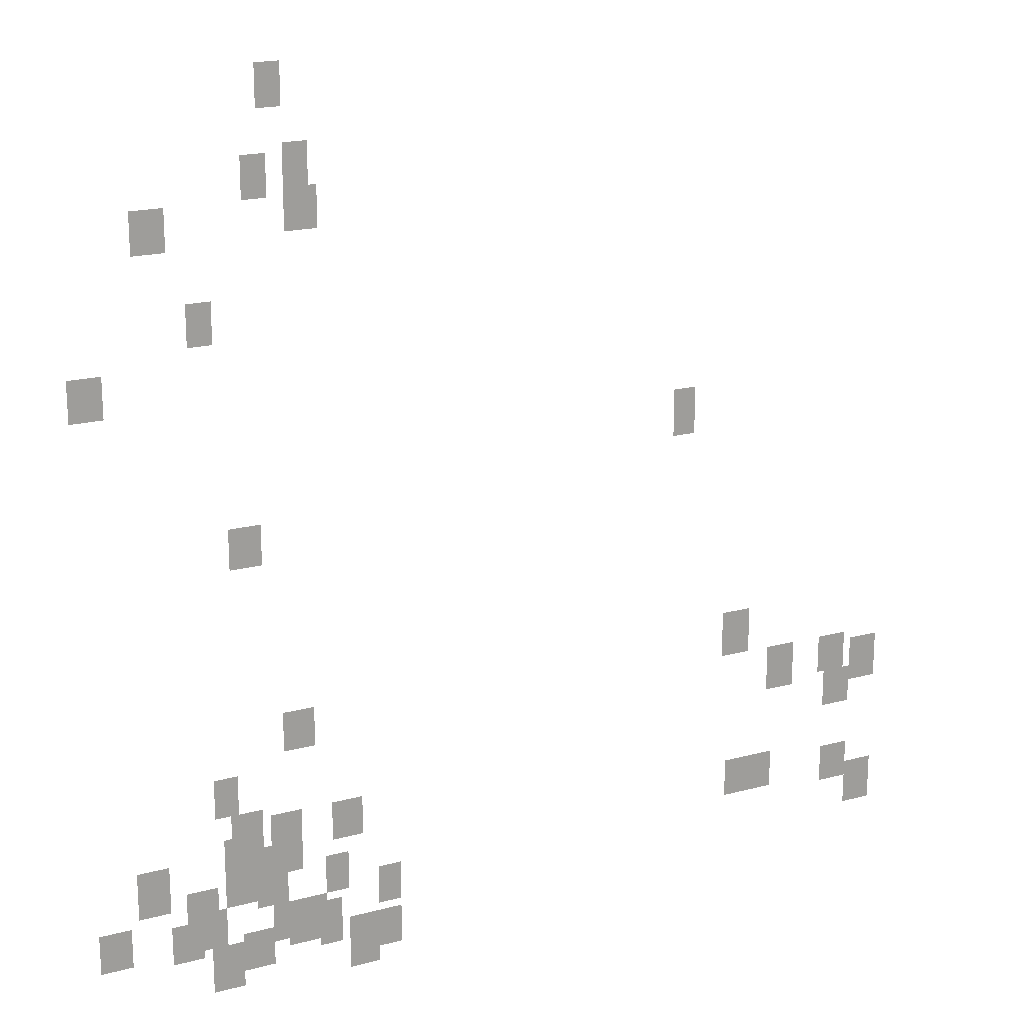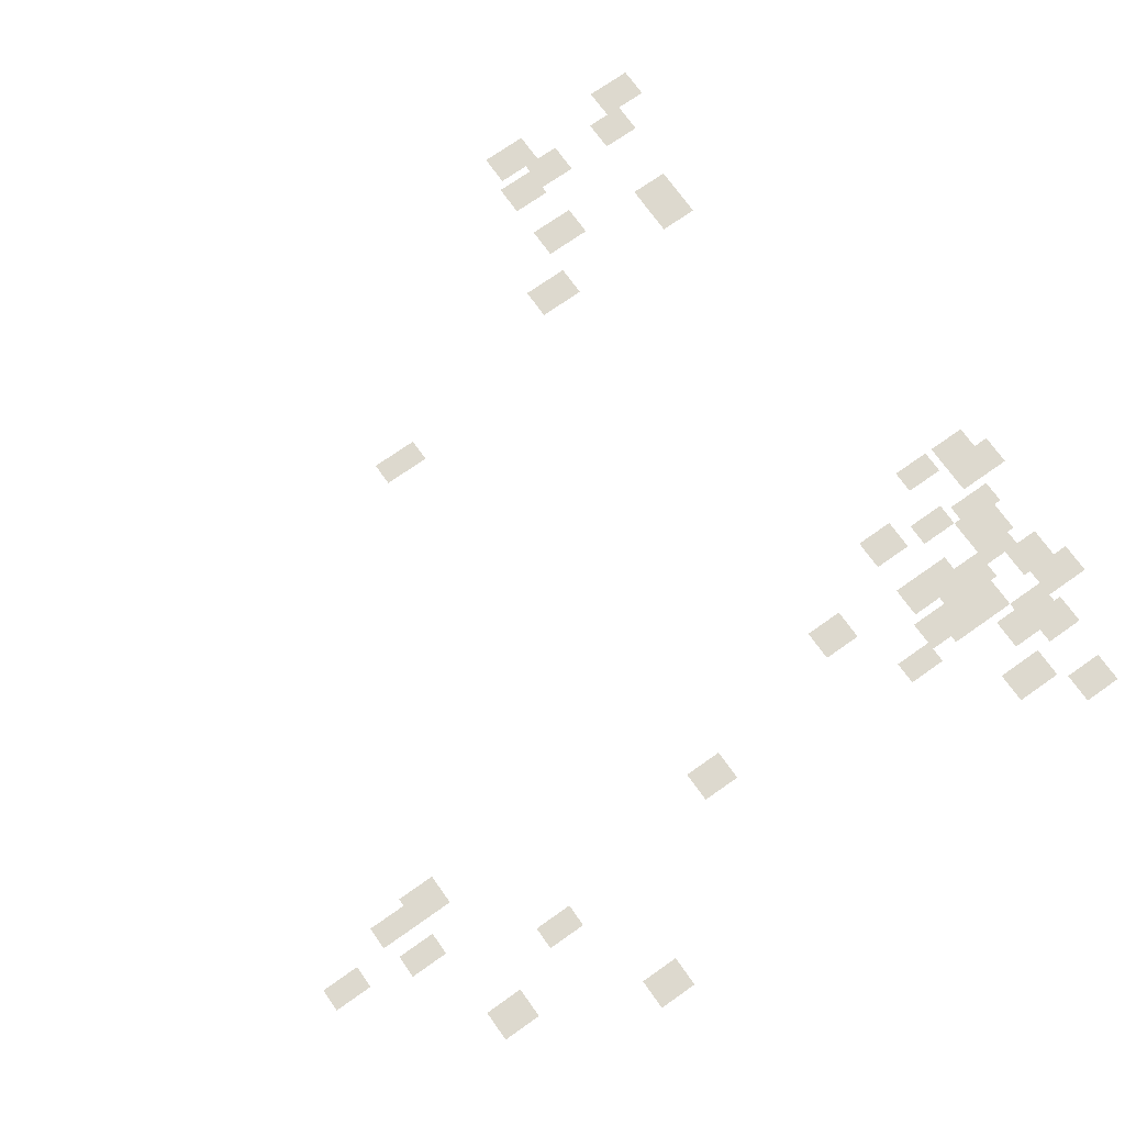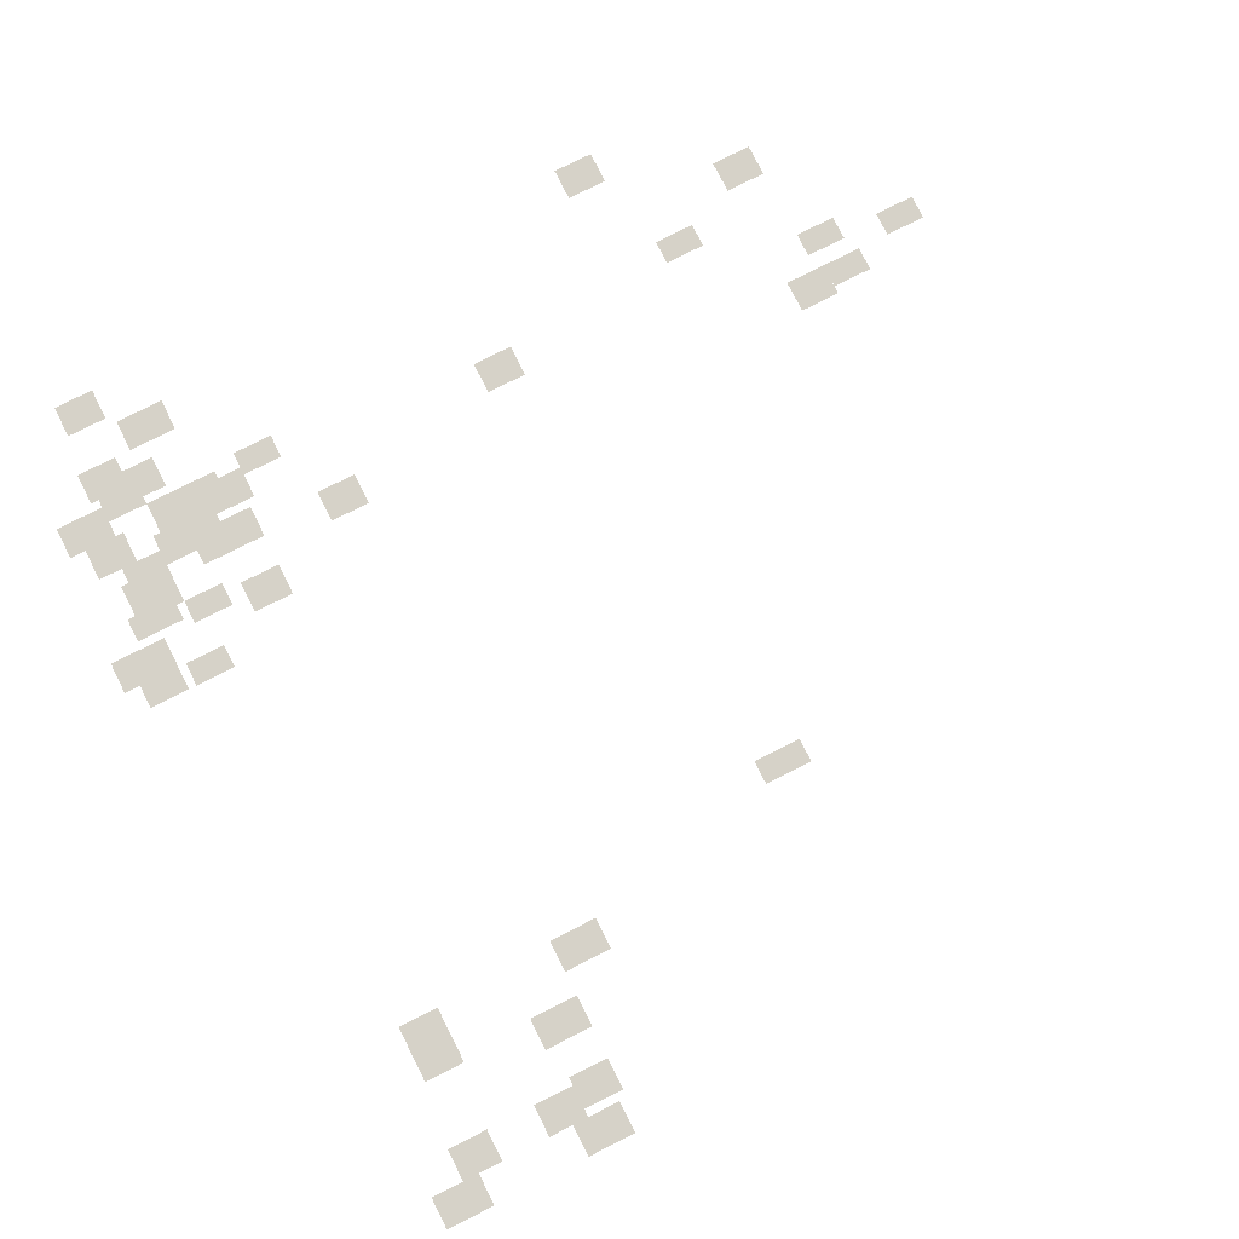
<metadata>
{"format":"obj","ext":"obj","renderer":"f3d","projection":"perspective","resolution":1024,"background":"white","views":[{"elev":18.9,"azim":153.1,"up":"+Z"},{"elev":71.7,"azim":54.7,"up":"+Y"},{"elev":77.9,"azim":-116.8,"up":"+Y"}]}
</metadata>
<code>
g Grass_0_Cluster157
v -220.1 0 199
v -220.8 0 199
v -220.1 0 200.2
v -220.8 0 200.2
v -220.8 0 196.9
v -221.5 0 196.9
v -220.8 0 198.1
v -221.5 0 198.1
v -219.7 0 196.6
v -220.4 0 196.6
v -219.7 0 197.8
v -220.4 0 197.8
v -220.8 0 195.7
v -221.8 0 195.7
v -220.8 0 196.9
v -221.8 0 196.9
v -216.6 0 195.5
v -217.6 0 195.5
v -216.6 0 196.6
v -217.6 0 196.6
v -218 0 192.9
v -218.7 0 192.9
v -218 0 194.1
v -218.7 0 194.1
v -214.7 0 191.2
v -215.7 0 191.2
v -214.7 0 192.4
v -215.7 0 192.4
v -232.8 0 188.4
v -233.5 0 188.4
v -232.8 0 189.8
v -233.5 0 189.8
v -219 0 186.5
v -219.9 0 186.5
v -219 0 187.7
v -219.9 0 187.7
v -234.7 0 181.1
v -235.6 0 181.1
v -234.7 0 182.5
v -235.6 0 182.5
v -220.4 0 180.9
v -221.3 0 180.9
v -220.4 0 182.1
v -221.3 0 182.1
v -238.2 0 180
v -239.2 0 180
v -238.2 0 181.1
v -239.2 0 181.1
v -236.3 0 179.7
v -237.3 0 179.7
v -236.3 0 181.1
v -237.3 0 181.1
v -239.4 0 179.5
v -240.3 0 179.5
v -239.4 0 180.9
v -240.3 0 180.9
v -218.3 0 179.3
v -219 0 179.3
v -218.3 0 180.4
v -219 0 180.4
v -238.5 0 178.8
v -239.4 0 178.8
v -238.5 0 180
v -239.4 0 180
v -218.7 0 177.8
v -219.7 0 177.8
v -218.7 0 179.3
v -219.7 0 179.3
v -221.8 0 177.8
v -222.7 0 177.8
v -221.8 0 179
v -222.7 0 179
v -219.9 0 177.8
v -220.8 0 177.8
v -219.9 0 179
v -220.8 0 179
v -218.5 0 177.4
v -219.4 0 177.4
v -218.5 0 178.6
v -219.4 0 178.6
v -219.9 0 177.1
v -220.8 0 177.1
v -219.9 0 178.3
v -220.8 0 178.3
v -219.2 0 176.9
v -220.1 0 176.9
v -219.2 0 178.1
v -220.1 0 178.1
v -215.9 0 176.7
v -216.8 0 176.7
v -215.9 0 178.1
v -216.8 0 178.1
v -218.5 0 176.4
v -219.4 0 176.4
v -218.5 0 177.6
v -219.4 0 177.6
v -234.9 0 176.4
v -235.6 0 176.4
v -234.9 0 177.6
v -235.6 0 177.6
v -235.6 0 176.4
v -236.6 0 176.4
v -235.6 0 177.6
v -236.6 0 177.6
v -219.4 0 176.2
v -220.4 0 176.2
v -219.4 0 177.6
v -220.4 0 177.6
v -238.5 0 176.2
v -239.4 0 176.2
v -238.5 0 177.4
v -239.4 0 177.4
v -221.5 0 176.2
v -222.2 0 176.2
v -221.5 0 177.4
v -222.2 0 177.4
v -217.3 0 176
v -218.3 0 176
v -217.3 0 177.1
v -218.3 0 177.1
v -223.2 0 175.5
v -223.9 0 175.5
v -223.2 0 176.7
v -223.9 0 176.7
v -239.4 0 175.3
v -240.3 0 175.3
v -239.4 0 176.7
v -240.3 0 176.7
v -217.8 0 175.3
v -218.5 0 175.3
v -217.8 0 176.4
v -218.5 0 176.4
v -214.7 0 175.3
v -215.7 0 175.3
v -214.7 0 176.4
v -215.7 0 176.4
v -216.8 0 175
v -217.8 0 175
v -216.8 0 176.2
v -217.8 0 176.2
v -220.8 0 175
v -221.5 0 175
v -220.8 0 176.2
v -221.5 0 176.2
v -219.9 0 175
v -220.8 0 175
v -219.9 0 176.2
v -220.8 0 176.2
v -220.4 0 174.8
v -221.3 0 174.8
v -220.4 0 176
v -221.3 0 176
v -221.3 0 174.6
v -222 0 174.6
v -221.3 0 176
v -222 0 176
v -219 0 174.3
v -219.9 0 174.3
v -219 0 175.5
v -219.9 0 175.5
v -223 0 174.1
v -223.9 0 174.1
v -223 0 175.3
v -223.9 0 175.3
v -222.2 0 173.9
v -223 0 173.9
v -222.2 0 175.3
v -223 0 175.3
v -218 0 173.9
v -219 0 173.9
v -218 0 175.3
v -219 0 175.3
v -222.2 0 173.6
v -223.2 0 173.6
v -222.2 0 174.8
v -223.2 0 174.8
g Grass_0_Cluster157_0
f 2 3 1
f 2 4 3
f 6 7 5
f 6 8 7
f 10 11 9
f 10 12 11
f 14 15 13
f 14 16 15
f 18 19 17
f 18 20 19
f 22 23 21
f 22 24 23
f 26 27 25
f 26 28 27
f 30 31 29
f 30 32 31
f 34 35 33
f 34 36 35
f 38 39 37
f 38 40 39
f 42 43 41
f 42 44 43
f 46 47 45
f 46 48 47
f 50 51 49
f 50 52 51
f 54 55 53
f 54 56 55
f 58 59 57
f 58 60 59
f 62 63 61
f 62 64 63
f 66 67 65
f 66 68 67
f 70 71 69
f 70 72 71
f 74 75 73
f 74 76 75
f 78 79 77
f 78 80 79
f 82 83 81
f 82 84 83
f 86 87 85
f 86 88 87
f 90 91 89
f 90 92 91
f 94 95 93
f 94 96 95
f 98 99 97
f 98 100 99
f 102 103 101
f 102 104 103
f 106 107 105
f 106 108 107
f 110 111 109
f 110 112 111
f 114 115 113
f 114 116 115
f 118 119 117
f 118 120 119
f 122 123 121
f 122 124 123
f 126 127 125
f 126 128 127
f 130 131 129
f 130 132 131
f 134 135 133
f 134 136 135
f 138 139 137
f 138 140 139
f 142 143 141
f 142 144 143
f 146 147 145
f 146 148 147
f 150 151 149
f 150 152 151
f 154 155 153
f 154 156 155
f 158 159 157
f 158 160 159
f 162 163 161
f 162 164 163
f 166 167 165
f 166 168 167
f 170 171 169
f 170 172 171
f 174 175 173
f 174 176 175

</code>
